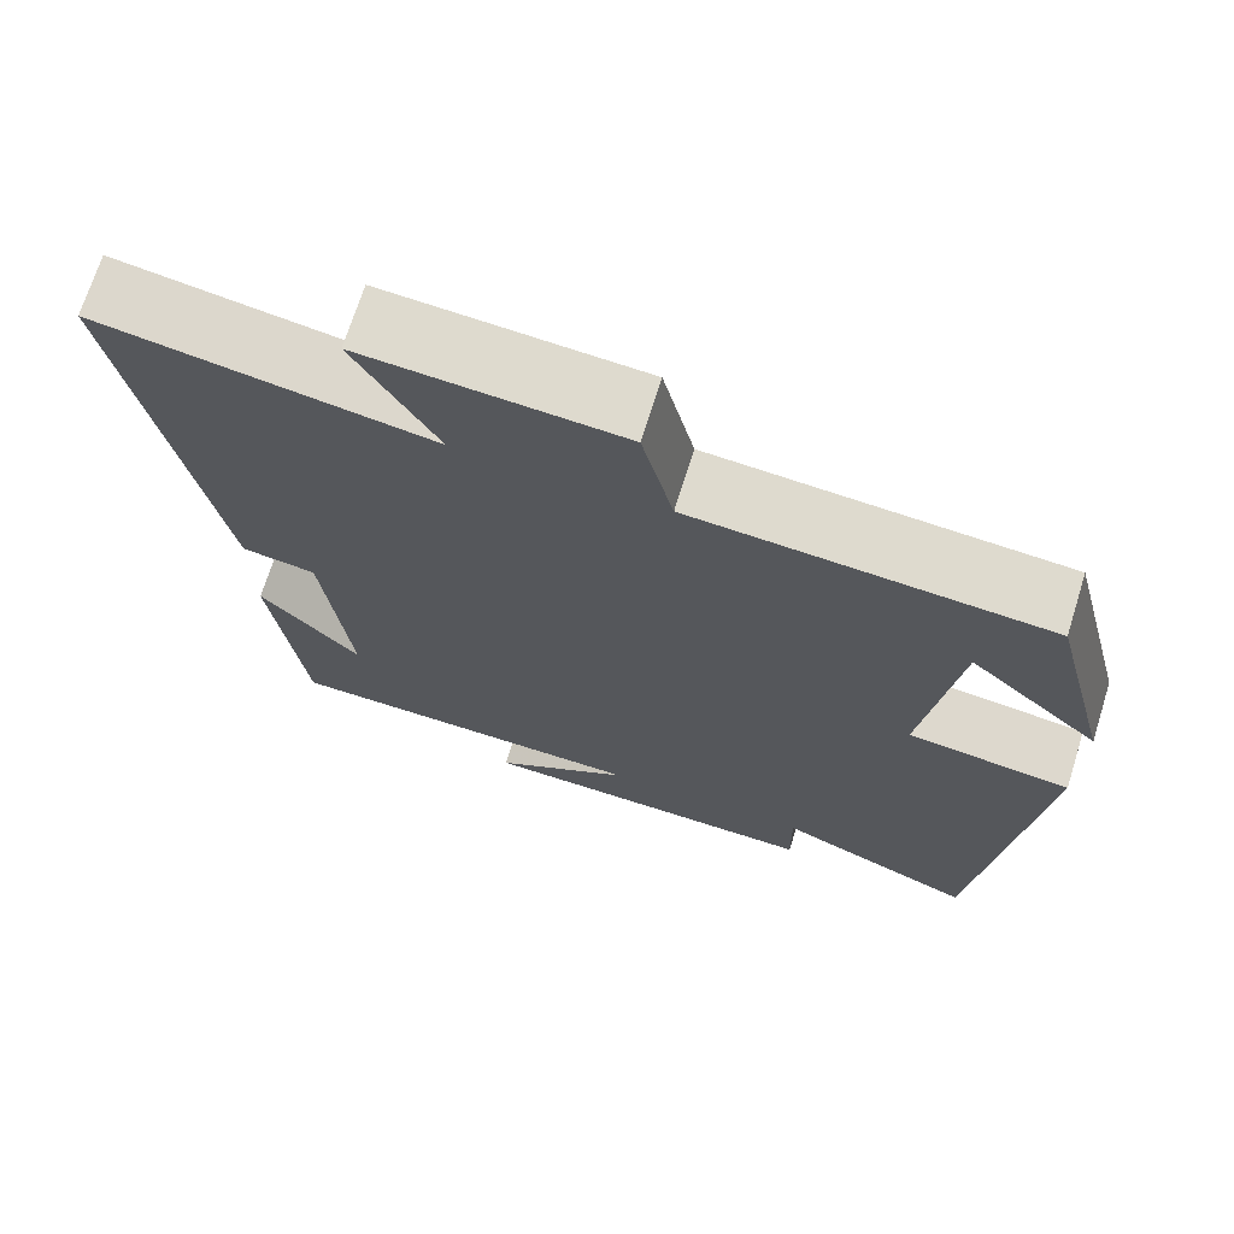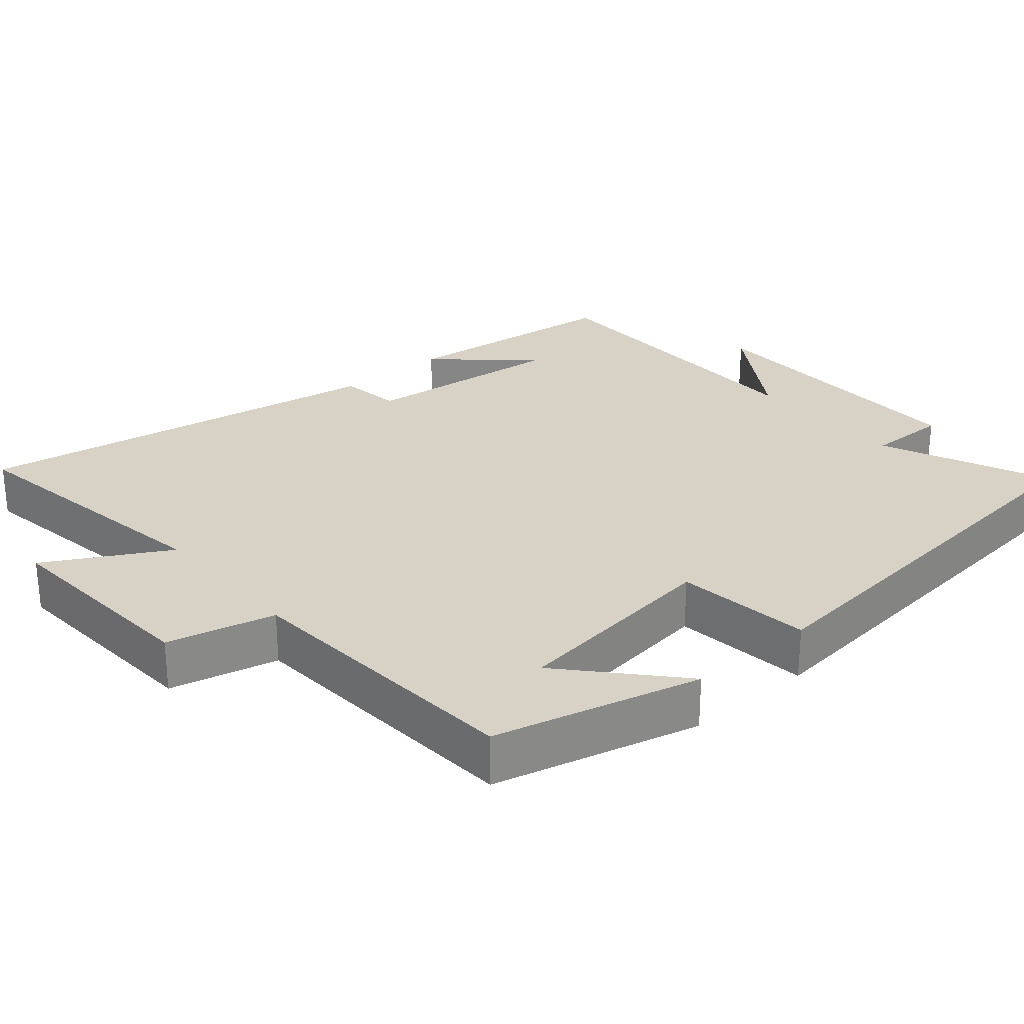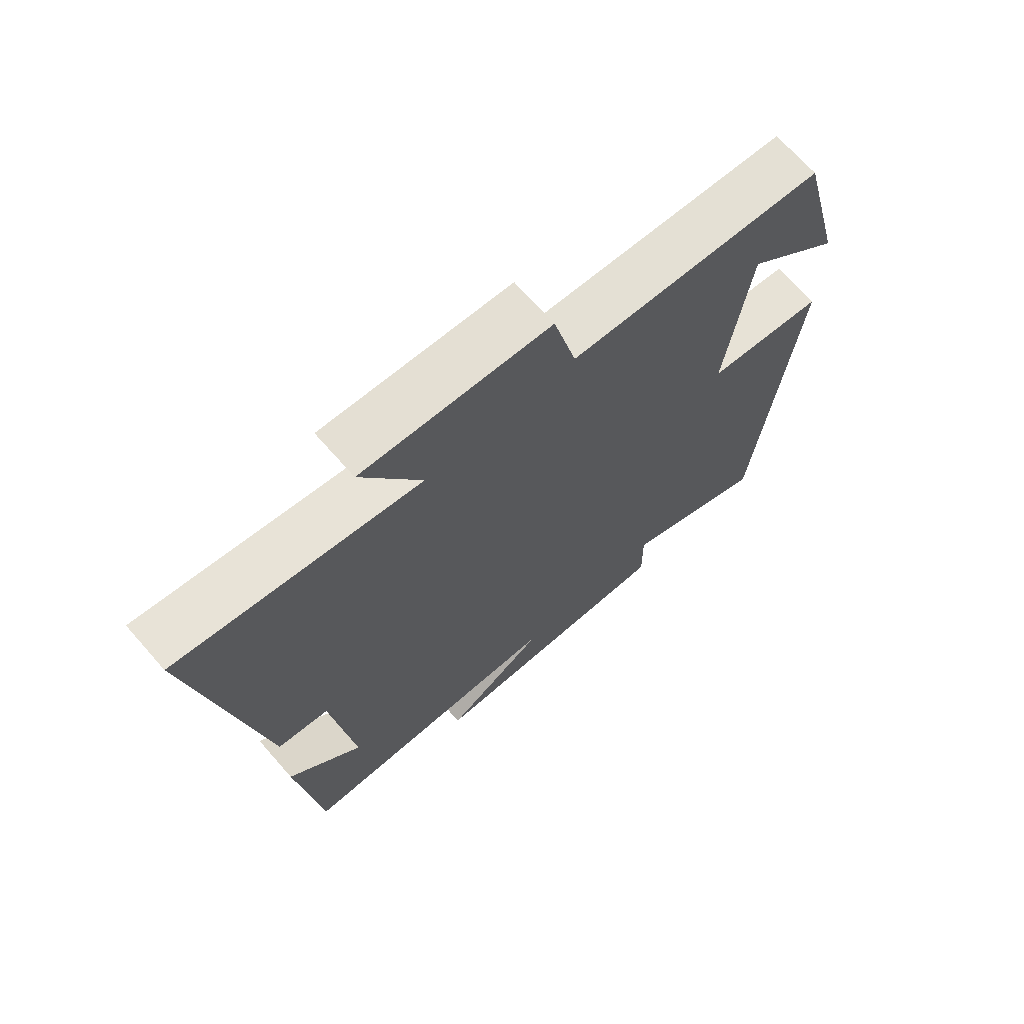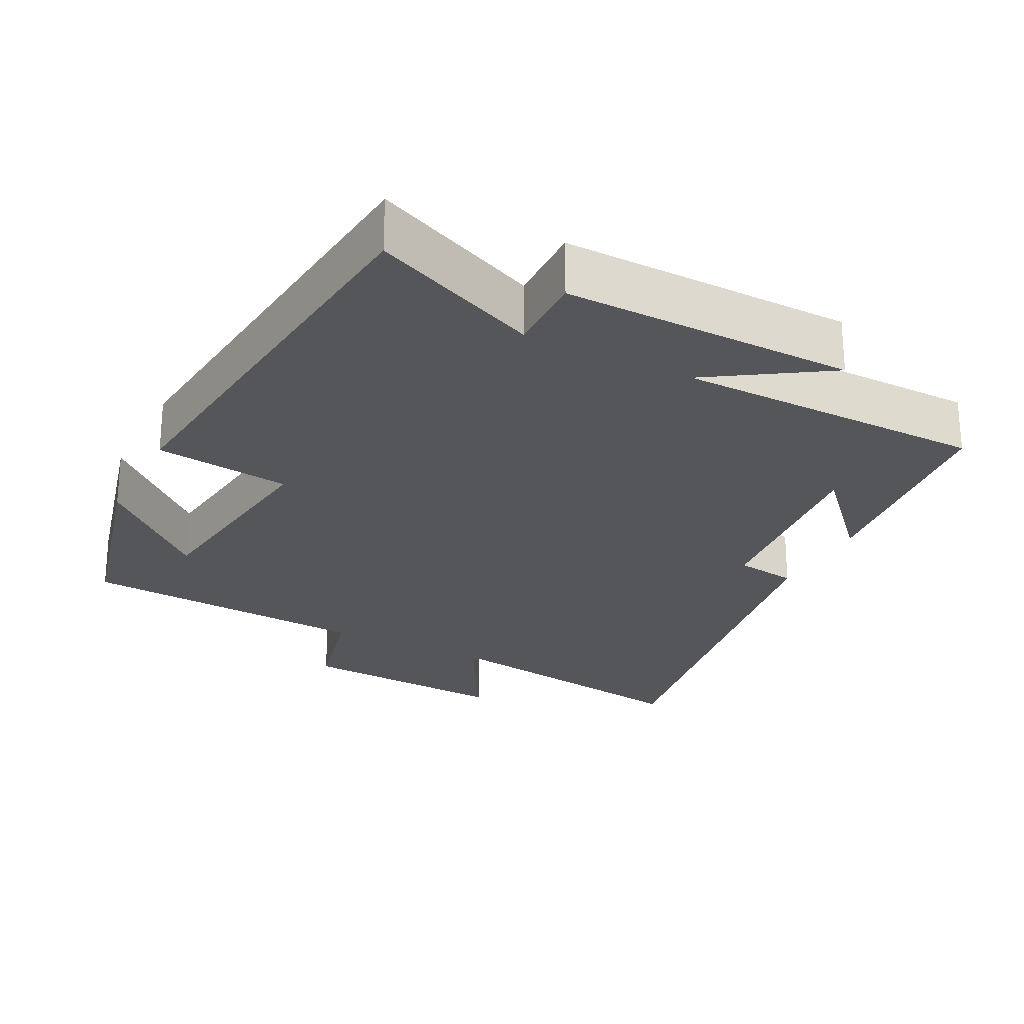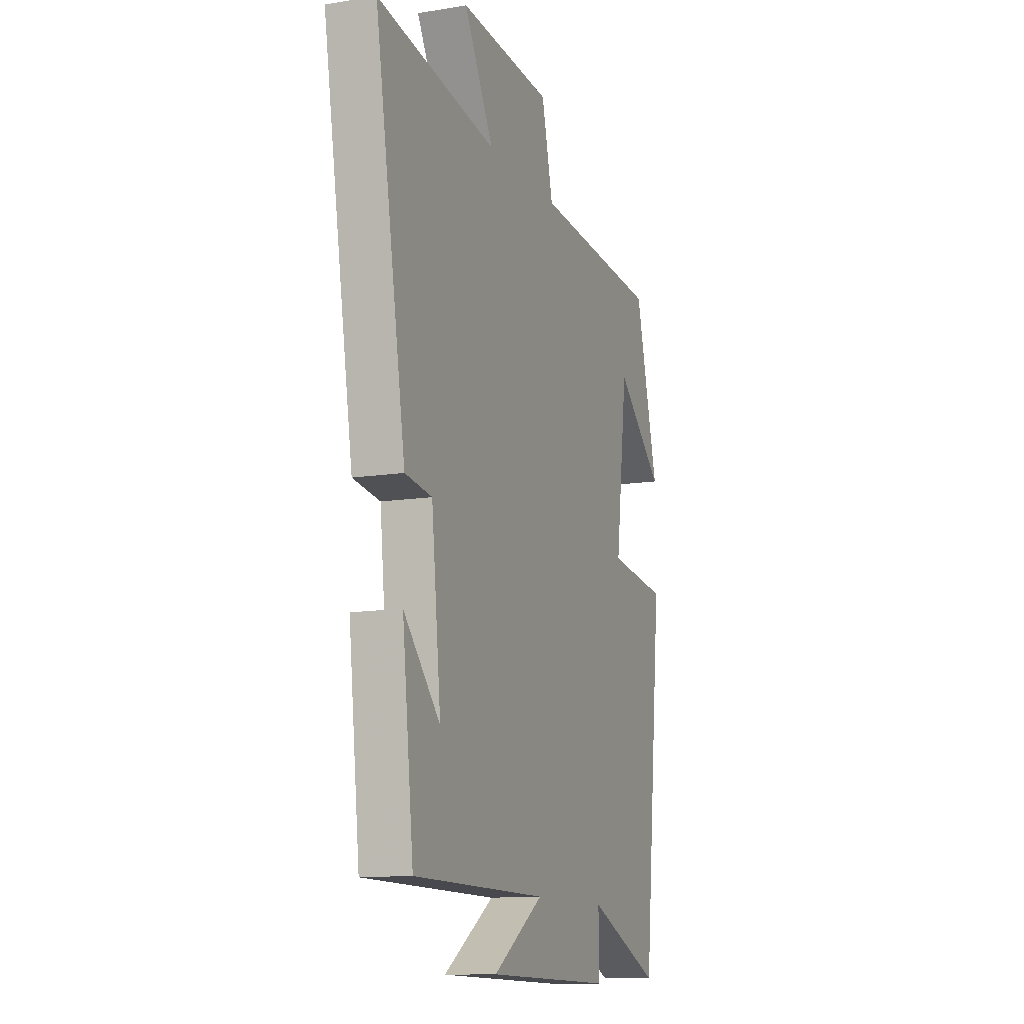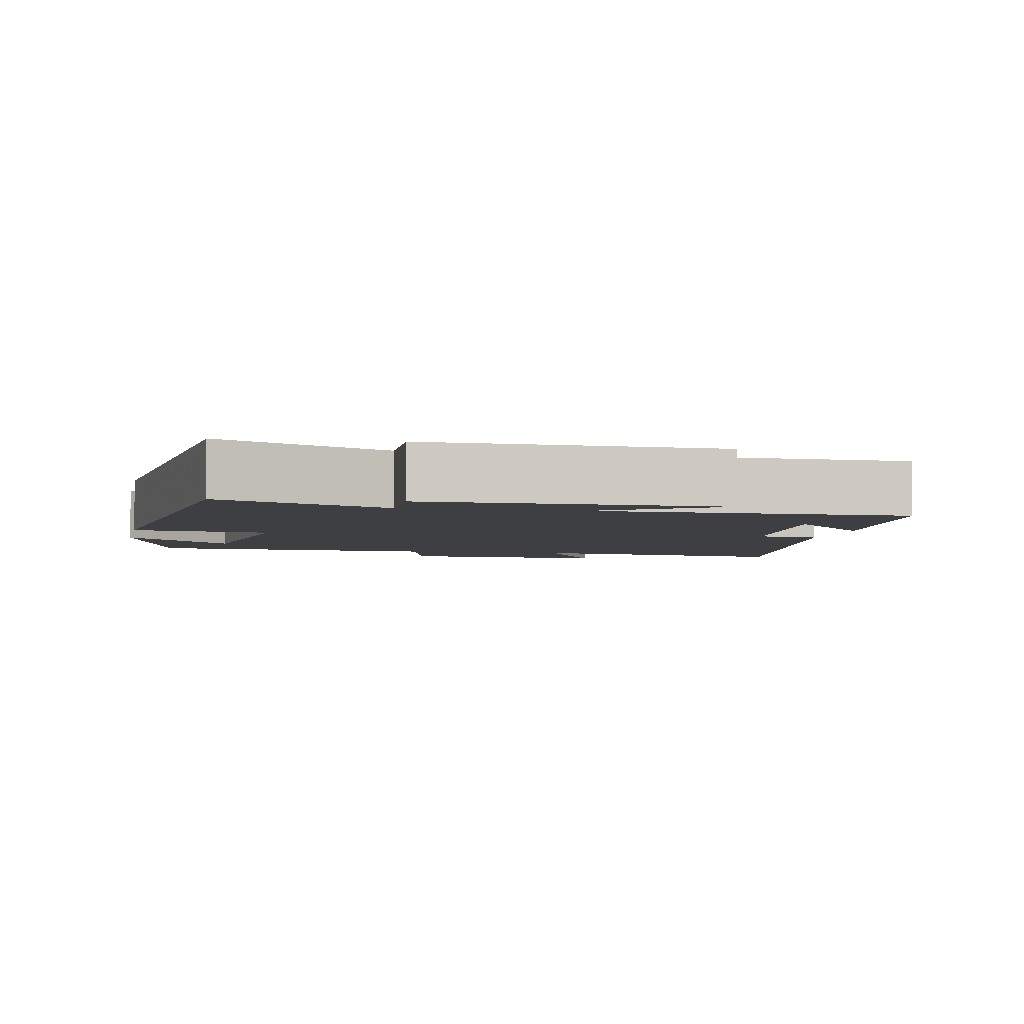
<metadata>
{"format":"obj","ext":"obj","renderer":"f3d","projection":"perspective","resolution":1024,"background":"white","views":[{"elev":70.7,"azim":17.4,"up":"+Z"},{"elev":27.6,"azim":49.3,"up":"+Y"},{"elev":69.4,"azim":-41.3,"up":"+Z"},{"elev":-25.1,"azim":152.9,"up":"+Y"},{"elev":-12.2,"azim":-68.9,"up":"+Z"},{"elev":-4.0,"azim":168.5,"up":"+Y"}]}
</metadata>
<code>
v -0.464 0.07 -0.496
v -0.5 0.07 -0.183
v -0.384 0.07 -0.309
v -0.414 0.07 -0.029
v -0.5 0.07 -0.017
v -0.598 0.07 0.559
v -0.217 0.07 0.5
v -0.311 0.07 0.668
v -0.015 0.07 0.65
v 0.021 0.07 0.5
v 0.427 0.07 0.473
v 0.5 0.07 0.187
v 0.349 0.07 0.322
v 0.311 0.07 0.026
v 0.5 0.07 0.003
v 0.438 0.07 -0.6
v 0.205 0.07 -0.5
v 0.207 0.07 -0.611
v -0.197 0.07 -0.605
v -0.035 0.07 -0.5
v -0.464 0 -0.496
v -0.5 0 -0.183
v -0.384 0 -0.309
v -0.414 0 -0.029
v -0.5 0 -0.017
v -0.598 0 0.559
v -0.217 0 0.5
v -0.311 0 0.668
v -0.015 0 0.65
v 0.021 0 0.5
v 0.427 0 0.473
v 0.5 0 0.187
v 0.349 0 0.322
v 0.311 0 0.026
v 0.5 0 0.003
v 0.438 0 -0.6
v 0.205 0 -0.5
v 0.207 0 -0.611
v -0.197 0 -0.605
v -0.035 0 -0.5
f 17 18 19 20
f 17 20 1
f 14 15 16 17
f 13 14 17 1
f 11 12 13
f 10 11 13 1
f 7 8 9 10
f 4 5 6 7
f 3 4 7 10
f 1 2 3
f 1 3 10
f 40 39 38 37
f 21 40 37
f 37 36 35 34
f 21 37 34 33
f 33 32 31
f 21 33 31 30
f 30 29 28 27
f 27 26 25 24
f 30 27 24 23
f 23 22 21
f 30 23 21
f 1 21 22 2
f 2 22 23 3
f 3 23 24 4
f 4 24 25 5
f 5 25 26 6
f 6 26 27 7
f 7 27 28 8
f 8 28 29 9
f 9 29 30 10
f 10 30 31 11
f 11 31 32 12
f 12 32 33 13
f 13 33 34 14
f 14 34 35 15
f 15 35 36 16
f 16 36 37 17
f 17 37 38 18
f 18 38 39 19
f 19 39 40 20
f 20 40 21 1

</code>
